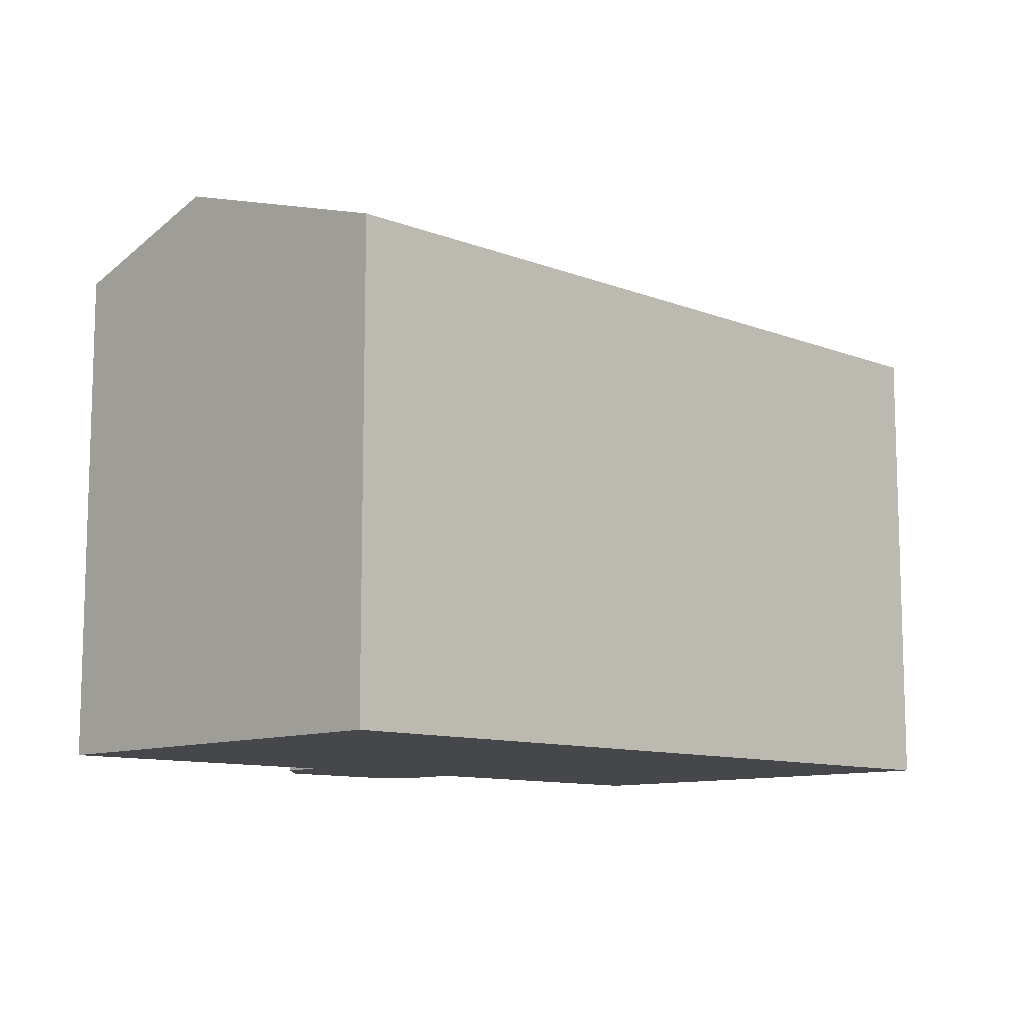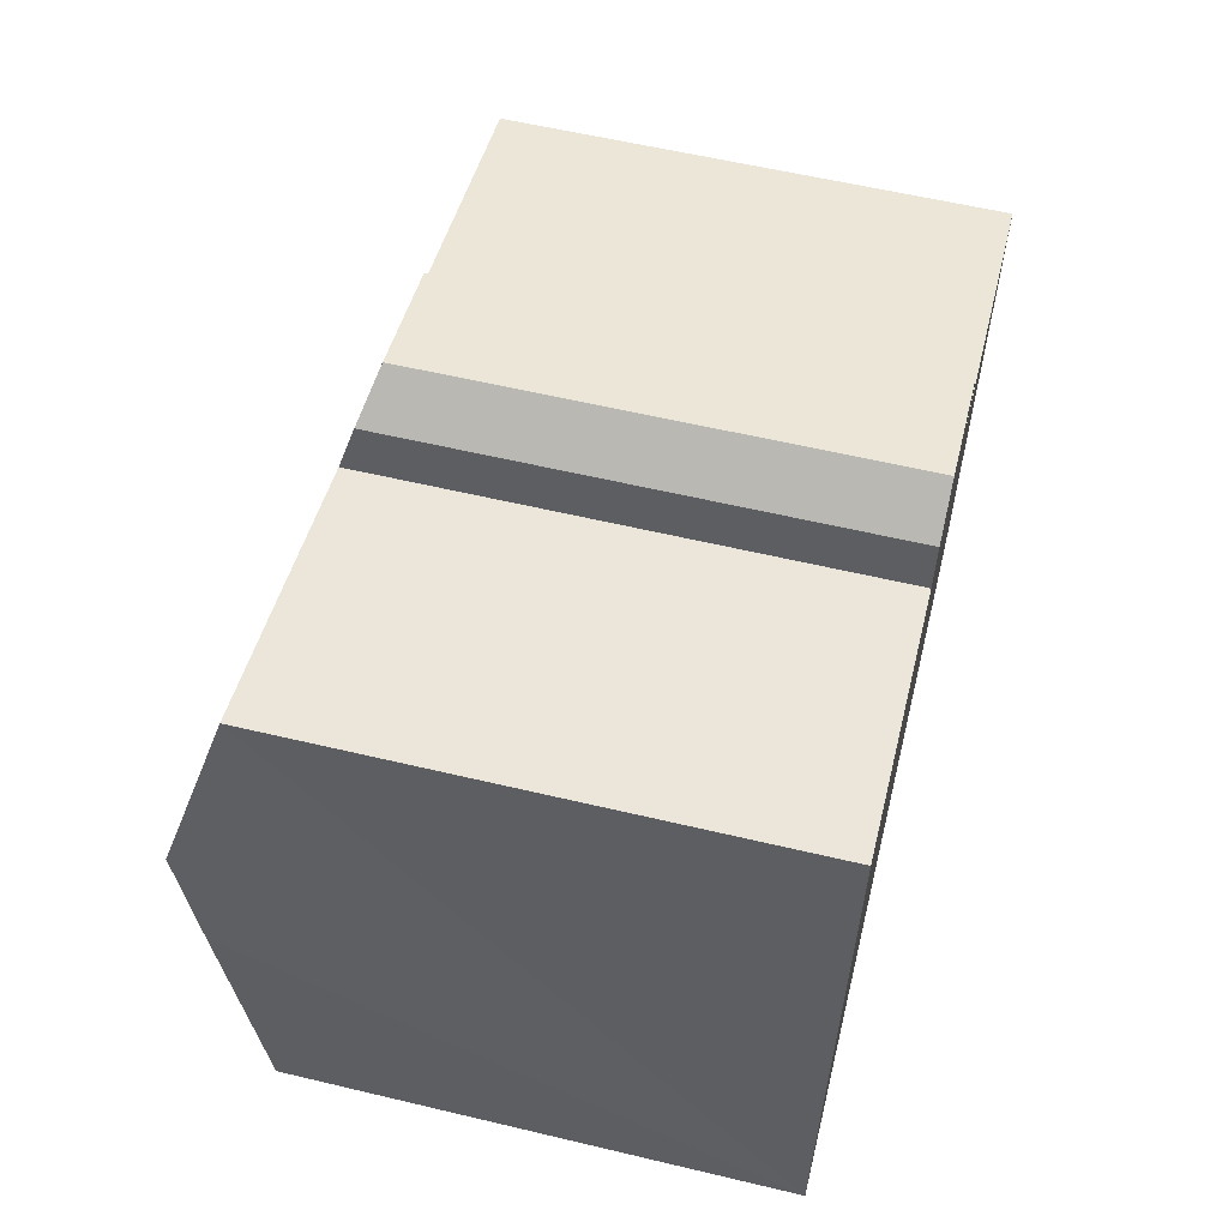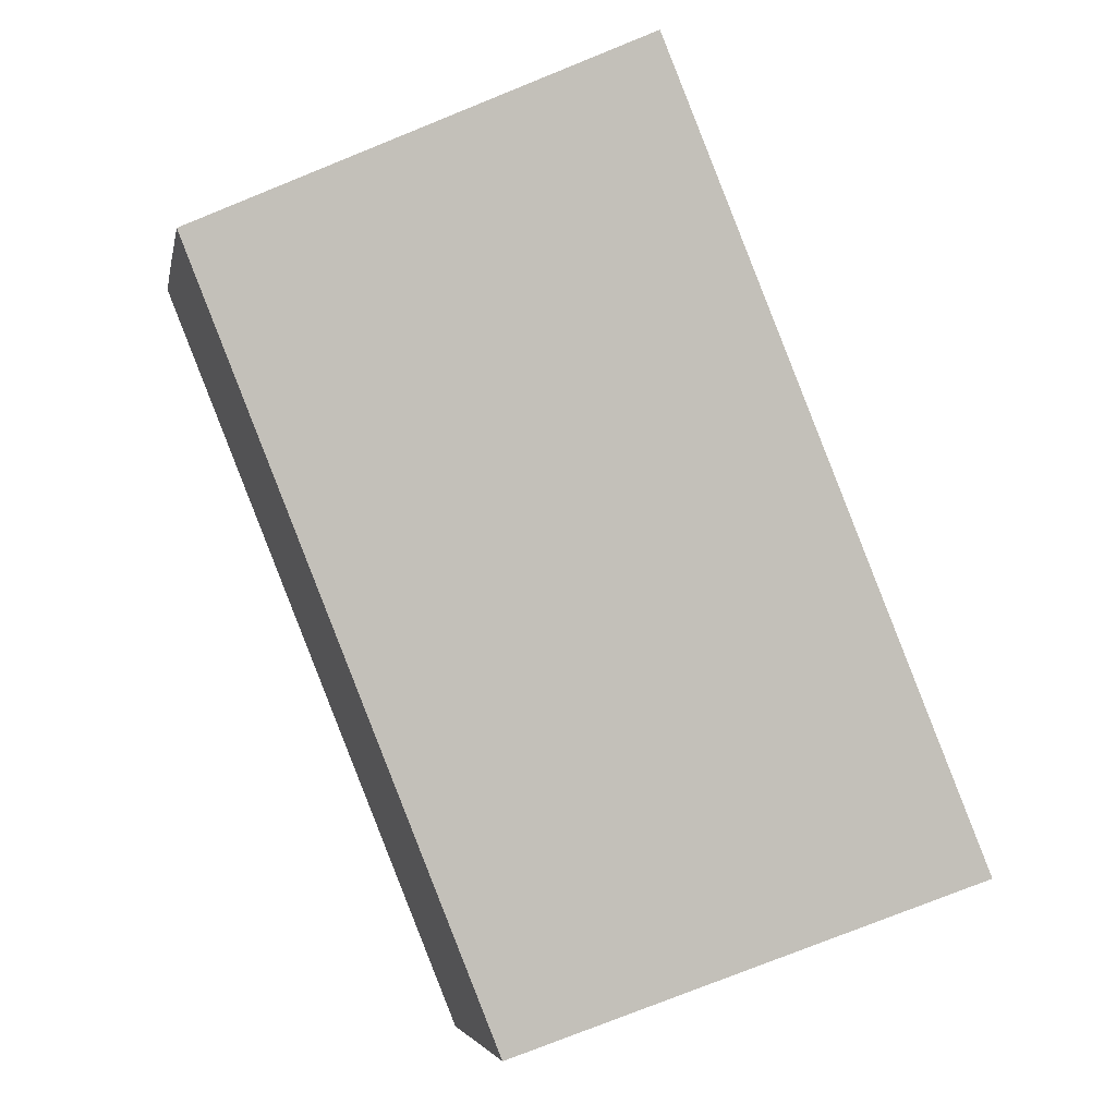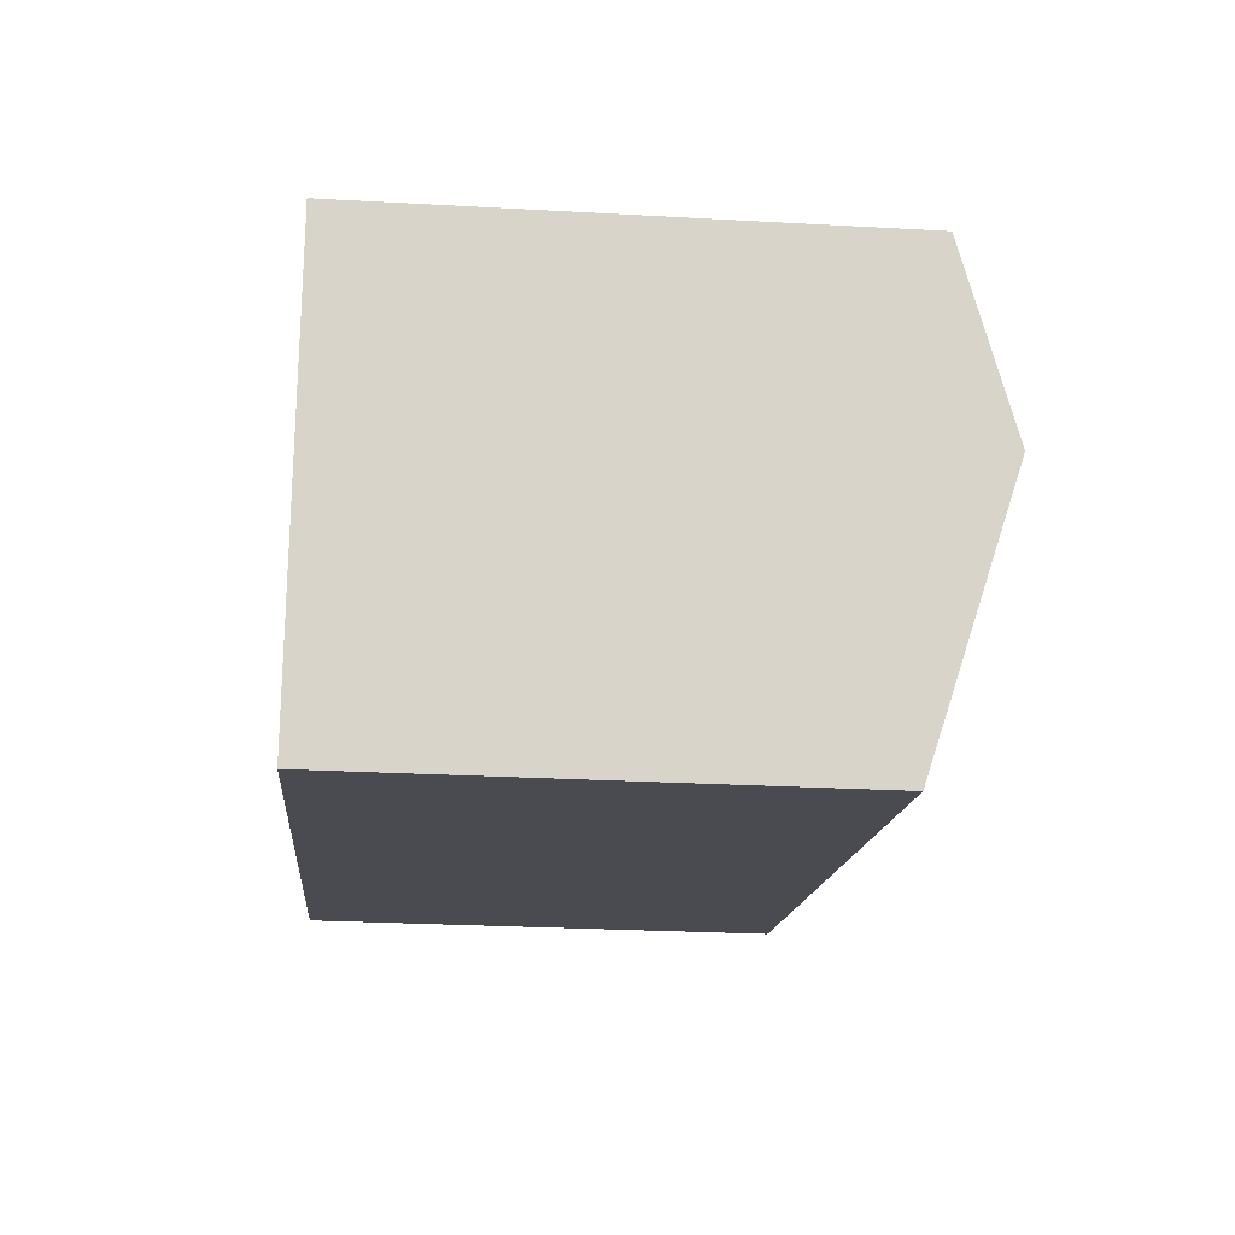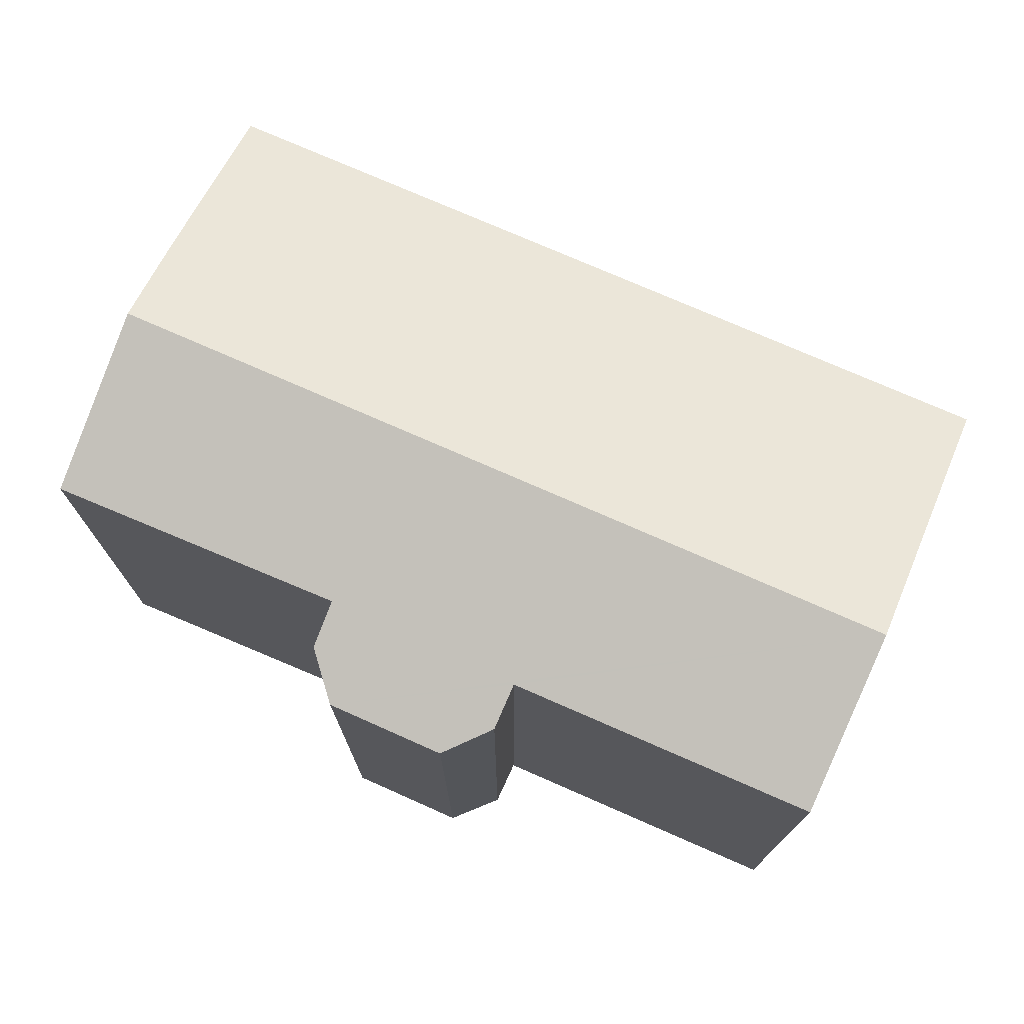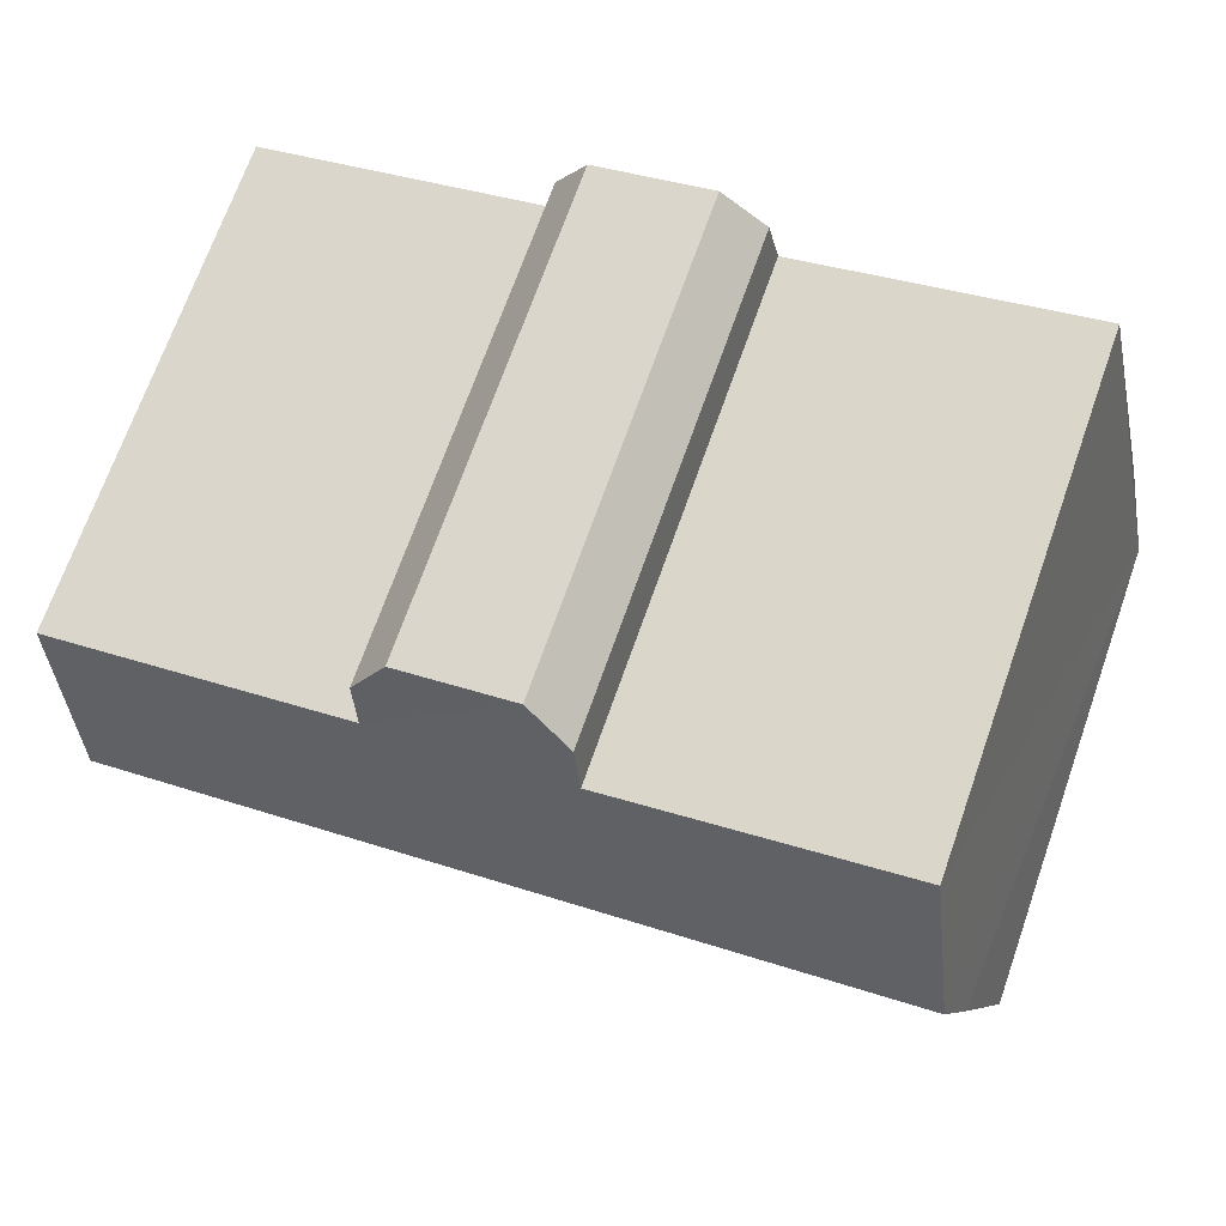
<metadata>
{"format":"obj","ext":"obj","renderer":"f3d","projection":"perspective","resolution":1024,"background":"white","views":[{"elev":-10.5,"azim":148.1,"up":"+Y"},{"elev":58.5,"azim":-76.2,"up":"+Z"},{"elev":-76.9,"azim":-68.1,"up":"+Z"},{"elev":-26.7,"azim":85.0,"up":"+Z"},{"elev":74.2,"azim":36.2,"up":"+Y"},{"elev":70.8,"azim":-160.5,"up":"+Z"}]}
</metadata>
<code>
v  11.95 7.094 -2.612
v  0.907 8.324 3.901
v  12.8 8.324 1.3
v  0 7.094 4.344e-16
v  0.578 7.896 2.547
v  1.545 7.494 6.528
v  5.905 7.518 5.496
v  6.066 7.303 6.178
v  6.755 7.1 6.702
v  8.819 7.501 4.913
v  8.503 7.099 6.324
v  8.955 7.291 5.585
v  13.37 7.506 3.901
v  5.905 -3.365e-16 5.496
v  1.545 -3.997e-16 6.528
v  6.755 -4.104e-16 6.702
v  8.503 -3.872e-16 6.324
v  13.37 -2.389e-16 3.901
v  8.819 -3.008e-16 4.913
v  6.066 -3.783e-16 6.178
v  0 0 0
v  0.578 -1.56e-16 2.547
v  0.907 -2.389e-16 3.901
v  8.955 -3.42e-16 5.585
v  11.95 1.599e-16 -2.612
v  12.8 -7.96e-17 1.3
g defaultobject
f 1 2 3
f 2 1 4
f 2 4 5
f 6 3 2
f 3 6 7
f 3 7 8
f 3 8 9
f 3 9 10
f 10 9 11
f 10 11 12
f 3 10 13
f 6 14 7
f 14 6 15
f 16 11 9
f 11 16 17
f 10 18 13
f 18 10 19
f 14 8 7
f 8 14 20
f 21 5 4
f 5 21 2
f 2 21 6
f 6 21 15
f 15 21 22
f 15 22 23
f 20 9 8
f 9 20 16
f 11 24 12
f 24 11 17
f 12 19 10
f 19 12 24
f 18 3 13
f 3 18 1
f 1 18 25
f 25 18 26
f 25 4 1
f 4 25 21
f 16 24 17
f 24 16 19
f 19 26 18
f 26 19 25
f 25 19 16
f 25 16 20
f 25 20 14
f 25 14 15
f 25 15 21
f 21 15 23
f 21 23 22

</code>
